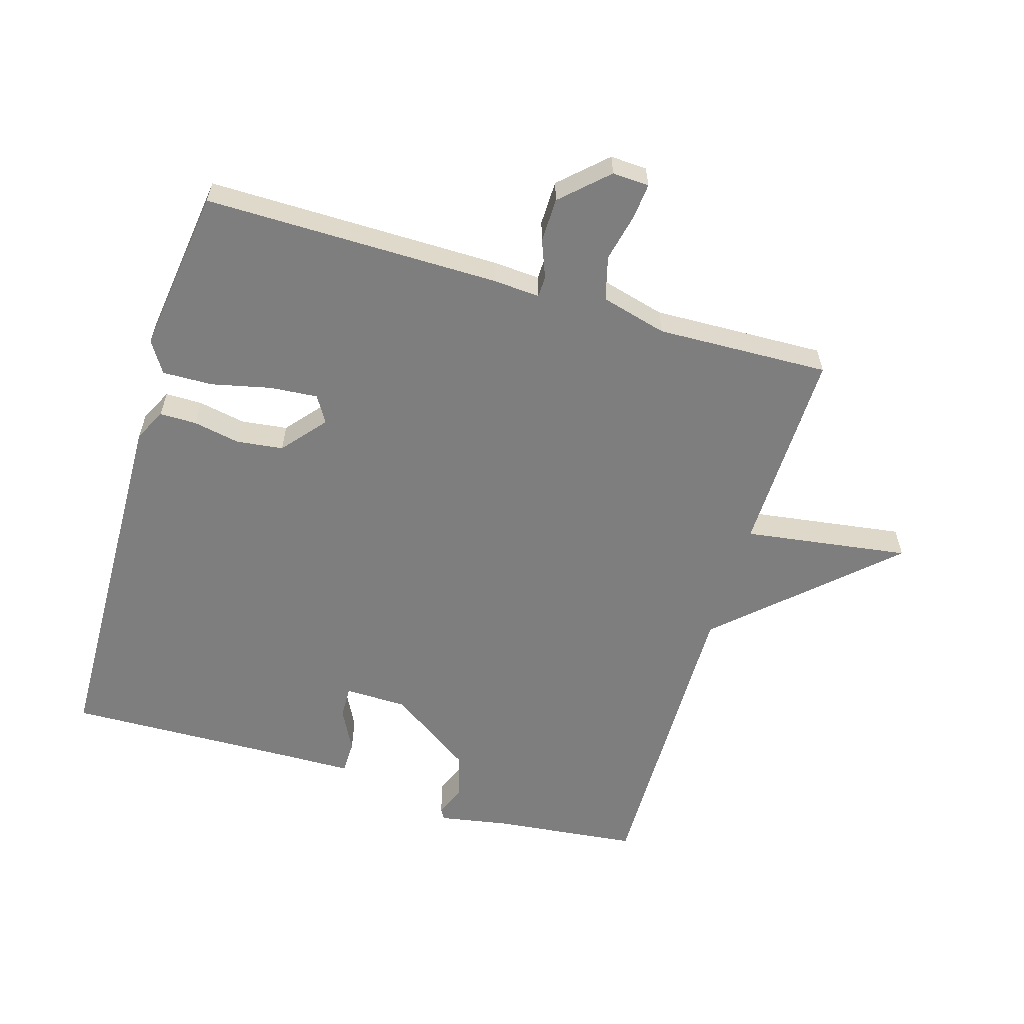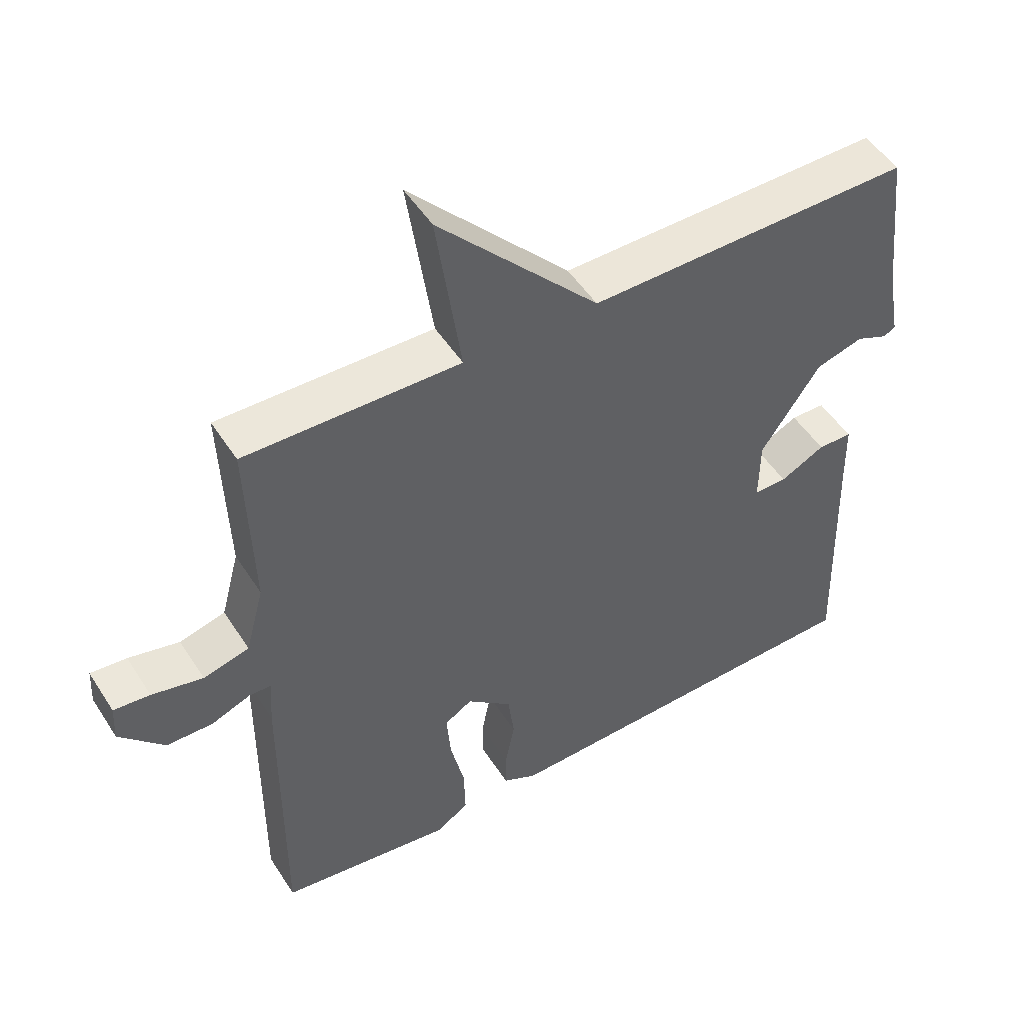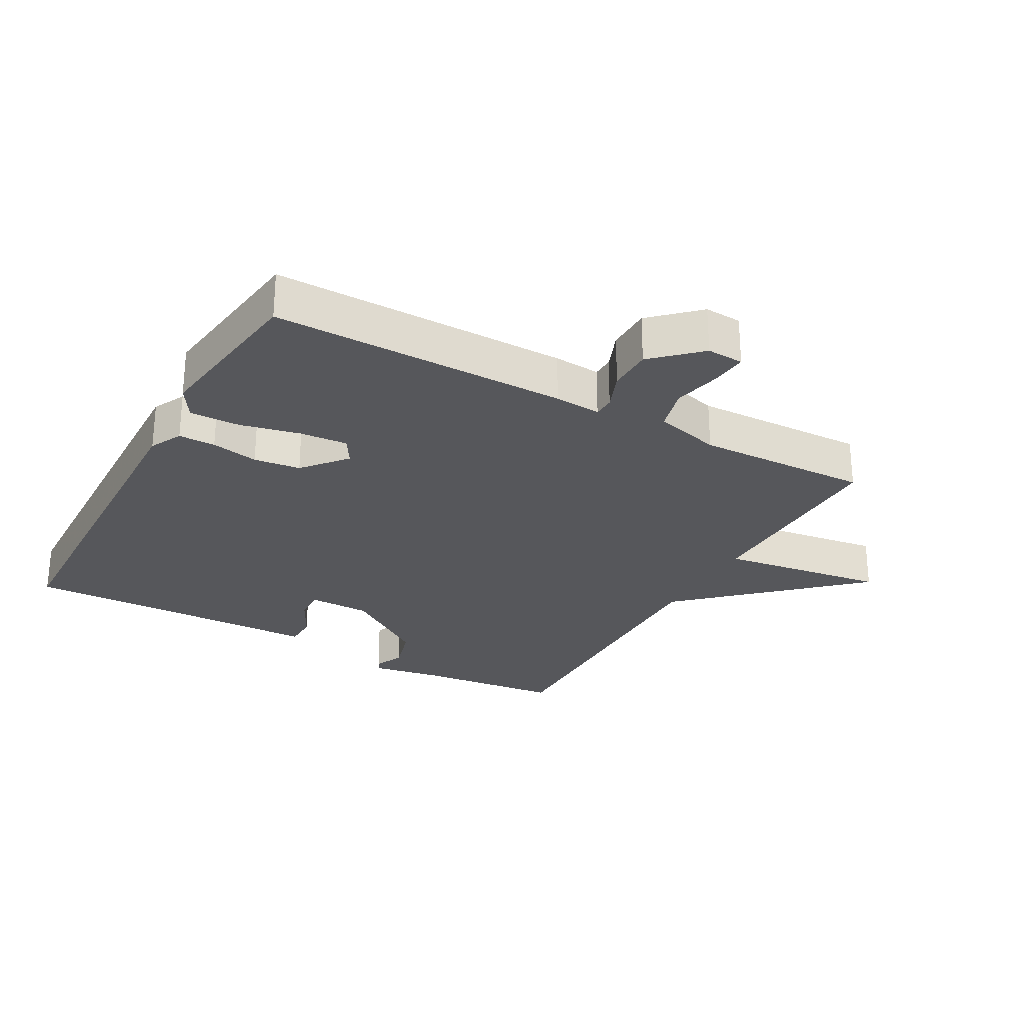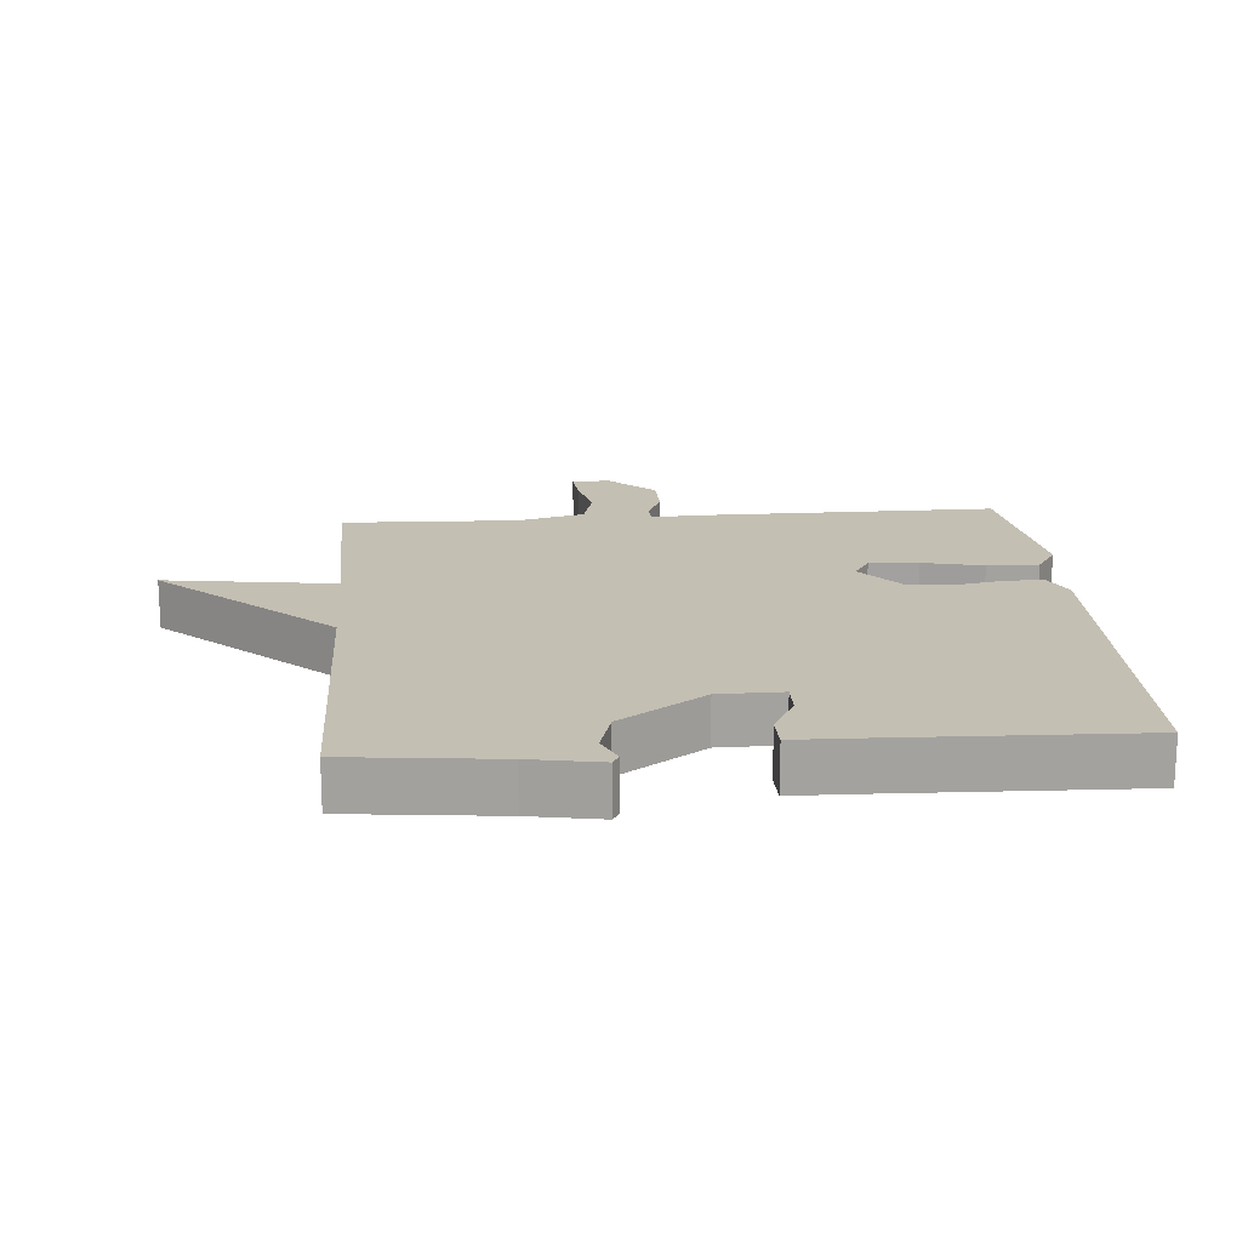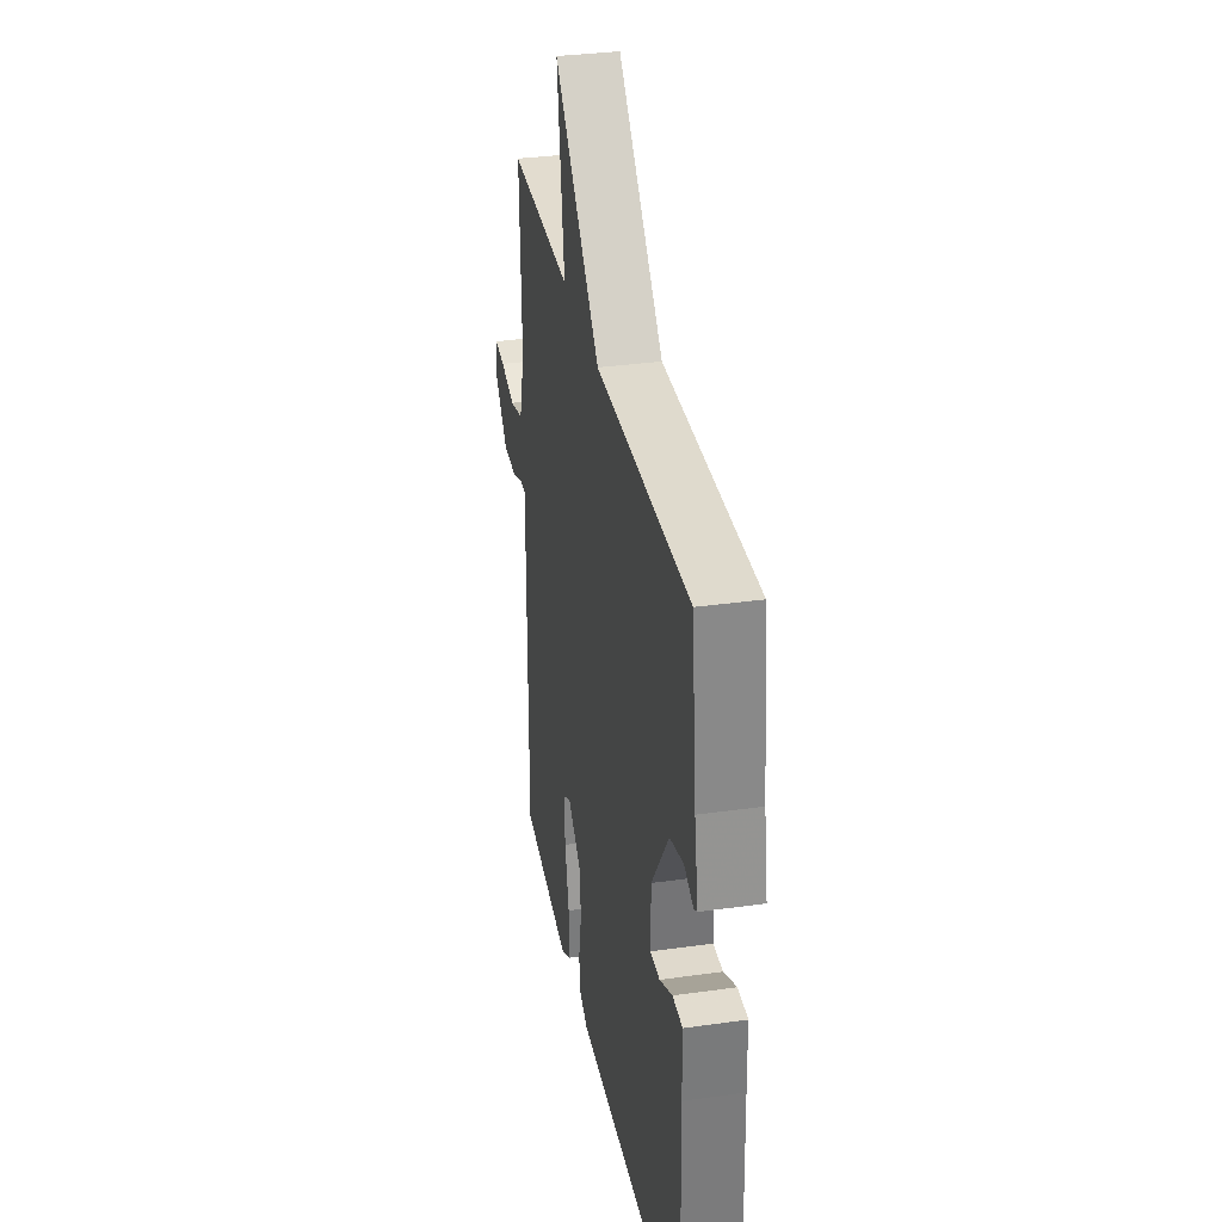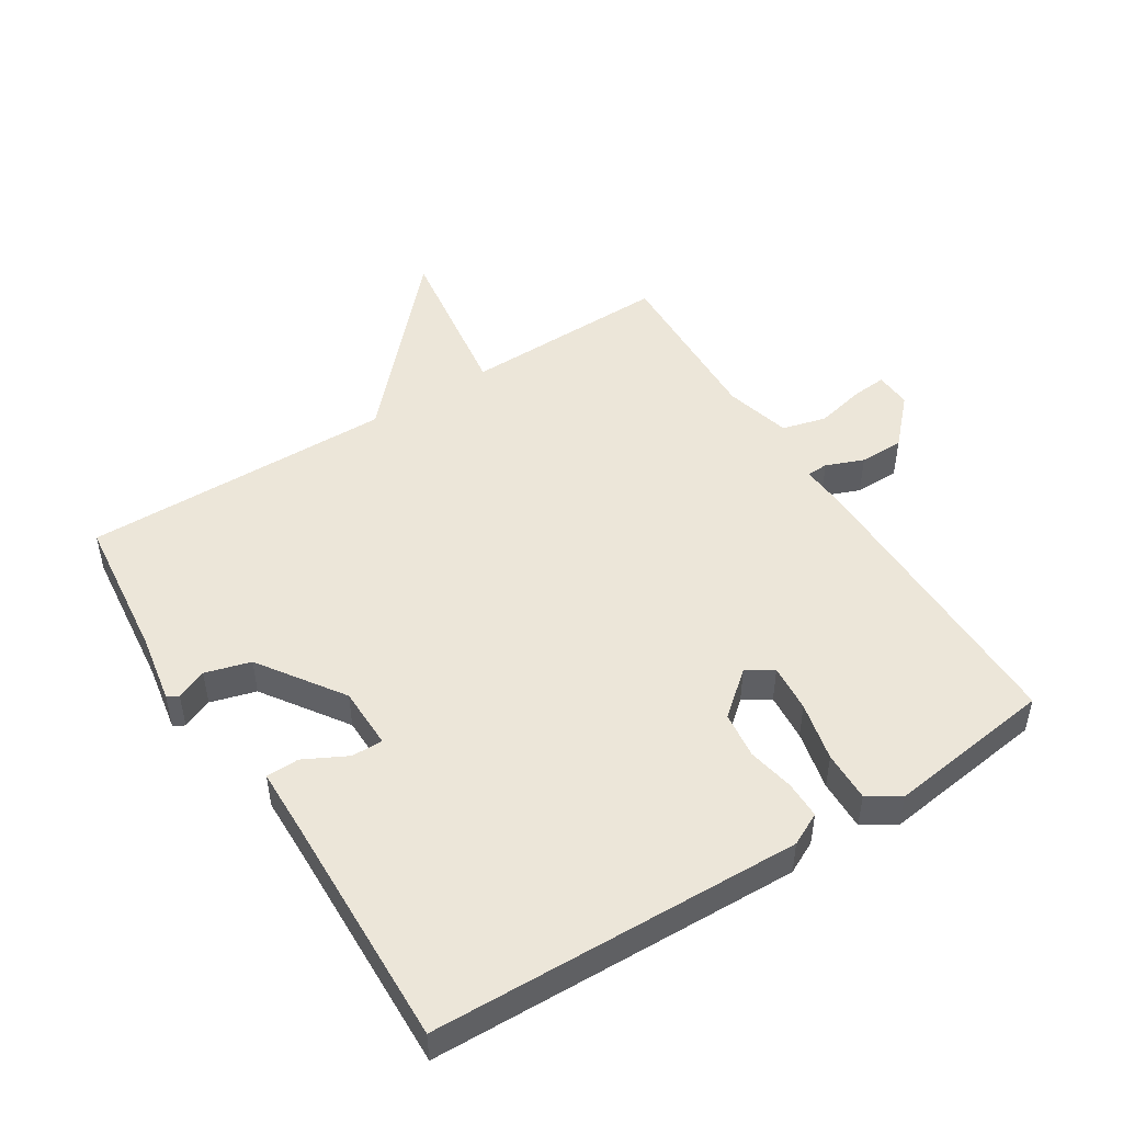
<metadata>
{"format":"obj","ext":"obj","renderer":"f3d","projection":"perspective","resolution":1024,"background":"white","views":[{"elev":-59.5,"azim":-106.7,"up":"+Y"},{"elev":50.0,"azim":-31.5,"up":"+Z"},{"elev":-27.4,"azim":-119.1,"up":"+Y"},{"elev":17.8,"azim":85.4,"up":"+Y"},{"elev":33.6,"azim":79.1,"up":"+Z"},{"elev":49.1,"azim":147.7,"up":"+Y"}]}
</metadata>
<code>
v 0.5 0.07 -0.5
v -0.07 0.07 -0.517
v -0.12 0.07 -0.492
v -0.12 0.07 -0.435
v -0.106 0.07 -0.362
v -0.115 0.07 -0.29
v -0.182 0.07 -0.234
v -0.223 0.07 -0.259
v -0.217 0.07 -0.333
v -0.196 0.07 -0.425
v -0.194 0.07 -0.503
v -0.243 0.07 -0.534
v -0.5 0.07 -0.5
v -0.498 0.07 -0.043
v -0.493 0.07 0.029
v -0.526 0.07 0.03
v -0.584 0.07 0.007
v -0.653 0.07 0.008
v -0.719 0.07 0.078
v -0.716 0.07 0.135
v -0.662 0.07 0.13
v -0.586 0.07 0.113
v -0.518 0.07 0.131
v -0.491 0.07 0.233
v -0.5 0.07 0.5
v -0.181 0.07 0.494
v -0.218 0.07 0.75
v 0.019 0.07 0.494
v 0.5 0.07 0.5
v 0.525 0.07 0.275
v 0.544 0.07 0.169
v 0.527 0.07 0.159
v 0.48 0.07 0.179
v 0.41 0.07 0.159
v 0.322 0.07 0.03
v 0.321 0.07 -0.066
v 0.37 0.07 -0.065
v 0.436 0.07 -0.031
v 0.487 0.07 -0.032
v 0.489 0.07 -0.132
v 0.5 0 -0.5
v -0.07 0 -0.517
v -0.12 0 -0.492
v -0.12 0 -0.435
v -0.106 0 -0.362
v -0.115 0 -0.29
v -0.182 0 -0.234
v -0.223 0 -0.259
v -0.217 0 -0.333
v -0.196 0 -0.425
v -0.194 0 -0.503
v -0.243 0 -0.534
v -0.5 0 -0.5
v -0.498 0 -0.043
v -0.493 0 0.029
v -0.526 0 0.03
v -0.584 0 0.007
v -0.653 0 0.008
v -0.719 0 0.078
v -0.716 0 0.135
v -0.662 0 0.13
v -0.586 0 0.113
v -0.518 0 0.131
v -0.491 0 0.233
v -0.5 0 0.5
v -0.181 0 0.494
v -0.218 0 0.75
v 0.019 0 0.494
v 0.5 0 0.5
v 0.525 0 0.275
v 0.544 0 0.169
v 0.527 0 0.159
v 0.48 0 0.179
v 0.41 0 0.159
v 0.322 0 0.03
v 0.321 0 -0.066
v 0.37 0 -0.065
v 0.436 0 -0.031
v 0.487 0 -0.032
v 0.489 0 -0.132
f 37 38 39 40
f 3 4 5
f 2 3 5
f 1 2 5
f 40 1 5
f 37 40 5
f 36 37 5
f 35 36 5 6
f 34 35 6 7
f 30 31 32 33
f 30 33 34
f 29 30 34
f 28 29 34
f 26 27 28
f 34 7 8
f 28 34 8
f 26 28 8
f 24 25 26 8
f 20 21 22
f 19 20 22
f 18 19 22
f 17 18 22
f 16 17 22
f 15 16 22 23
f 13 14 15
f 12 13 15
f 11 12 15
f 10 11 15
f 9 10 15
f 15 23 24
f 9 15 24
f 8 9 24
f 80 79 78 77
f 45 44 43
f 45 43 42
f 45 42 41
f 45 41 80
f 45 80 77
f 45 77 76
f 46 45 76 75
f 47 46 75 74
f 73 72 71 70
f 74 73 70
f 74 70 69
f 74 69 68
f 68 67 66
f 48 47 74
f 48 74 68
f 48 68 66
f 48 66 65 64
f 62 61 60
f 62 60 59
f 62 59 58
f 62 58 57
f 62 57 56
f 63 62 56 55
f 55 54 53
f 55 53 52
f 55 52 51
f 55 51 50
f 55 50 49
f 64 63 55
f 64 55 49
f 64 49 48
f 1 41 42 2
f 2 42 43 3
f 3 43 44 4
f 4 44 45 5
f 5 45 46 6
f 6 46 47 7
f 7 47 48 8
f 8 48 49 9
f 9 49 50 10
f 10 50 51 11
f 11 51 52 12
f 12 52 53 13
f 13 53 54 14
f 14 54 55 15
f 15 55 56 16
f 16 56 57 17
f 17 57 58 18
f 18 58 59 19
f 19 59 60 20
f 20 60 61 21
f 21 61 62 22
f 22 62 63 23
f 23 63 64 24
f 24 64 65 25
f 25 65 66 26
f 26 66 67 27
f 27 67 68 28
f 28 68 69 29
f 29 69 70 30
f 30 70 71 31
f 31 71 72 32
f 32 72 73 33
f 33 73 74 34
f 34 74 75 35
f 35 75 76 36
f 36 76 77 37
f 37 77 78 38
f 38 78 79 39
f 39 79 80 40
f 40 80 41 1

</code>
